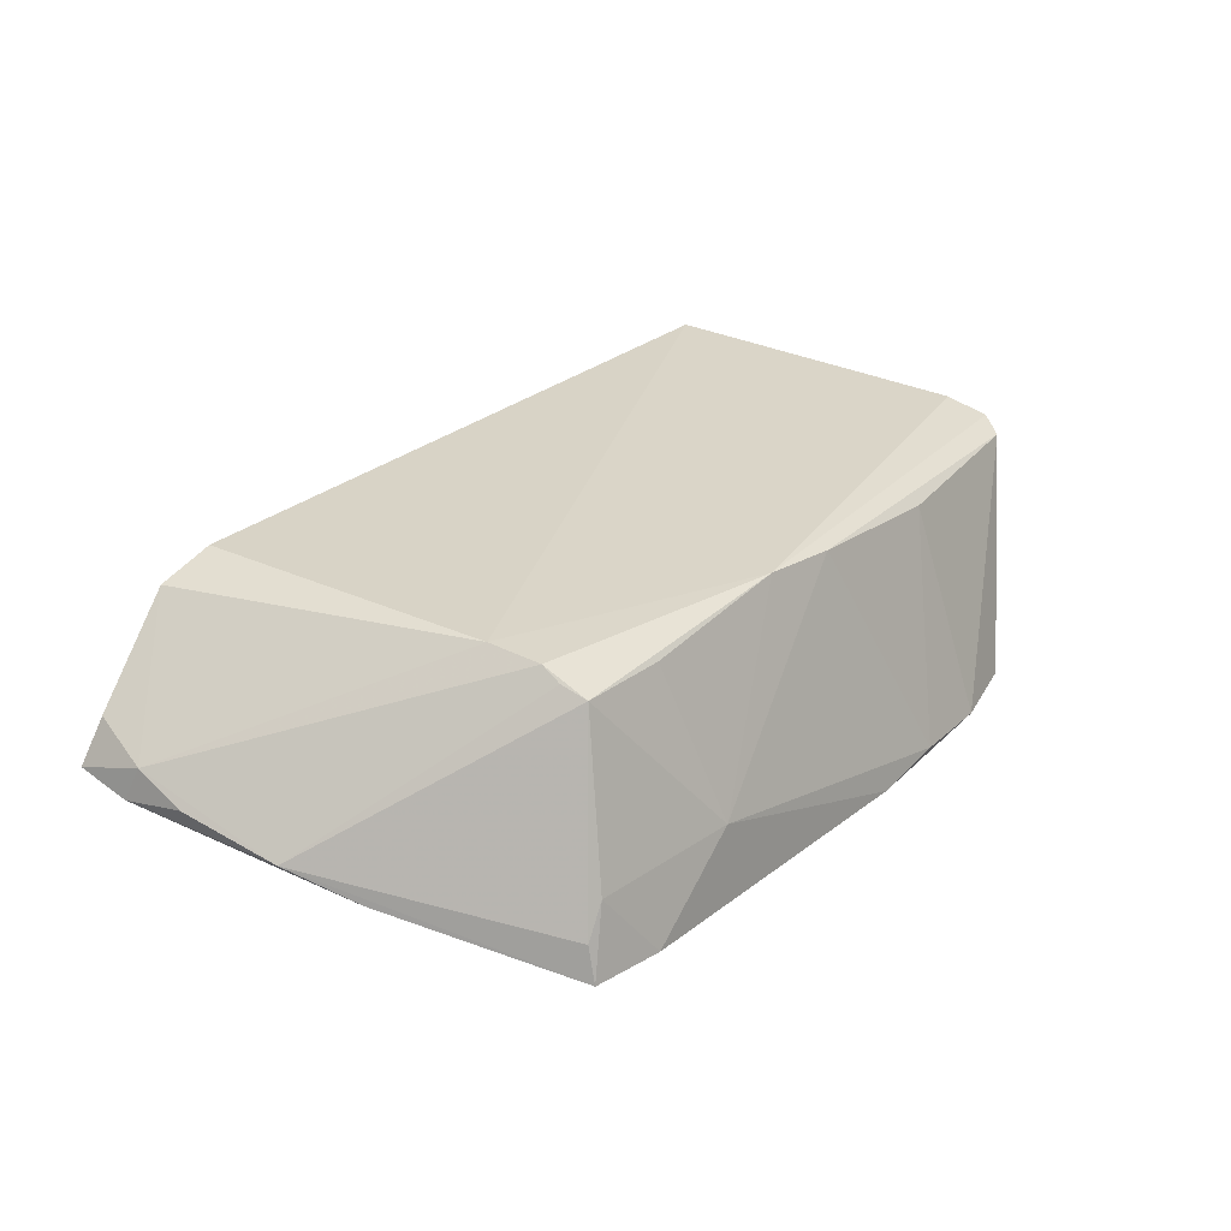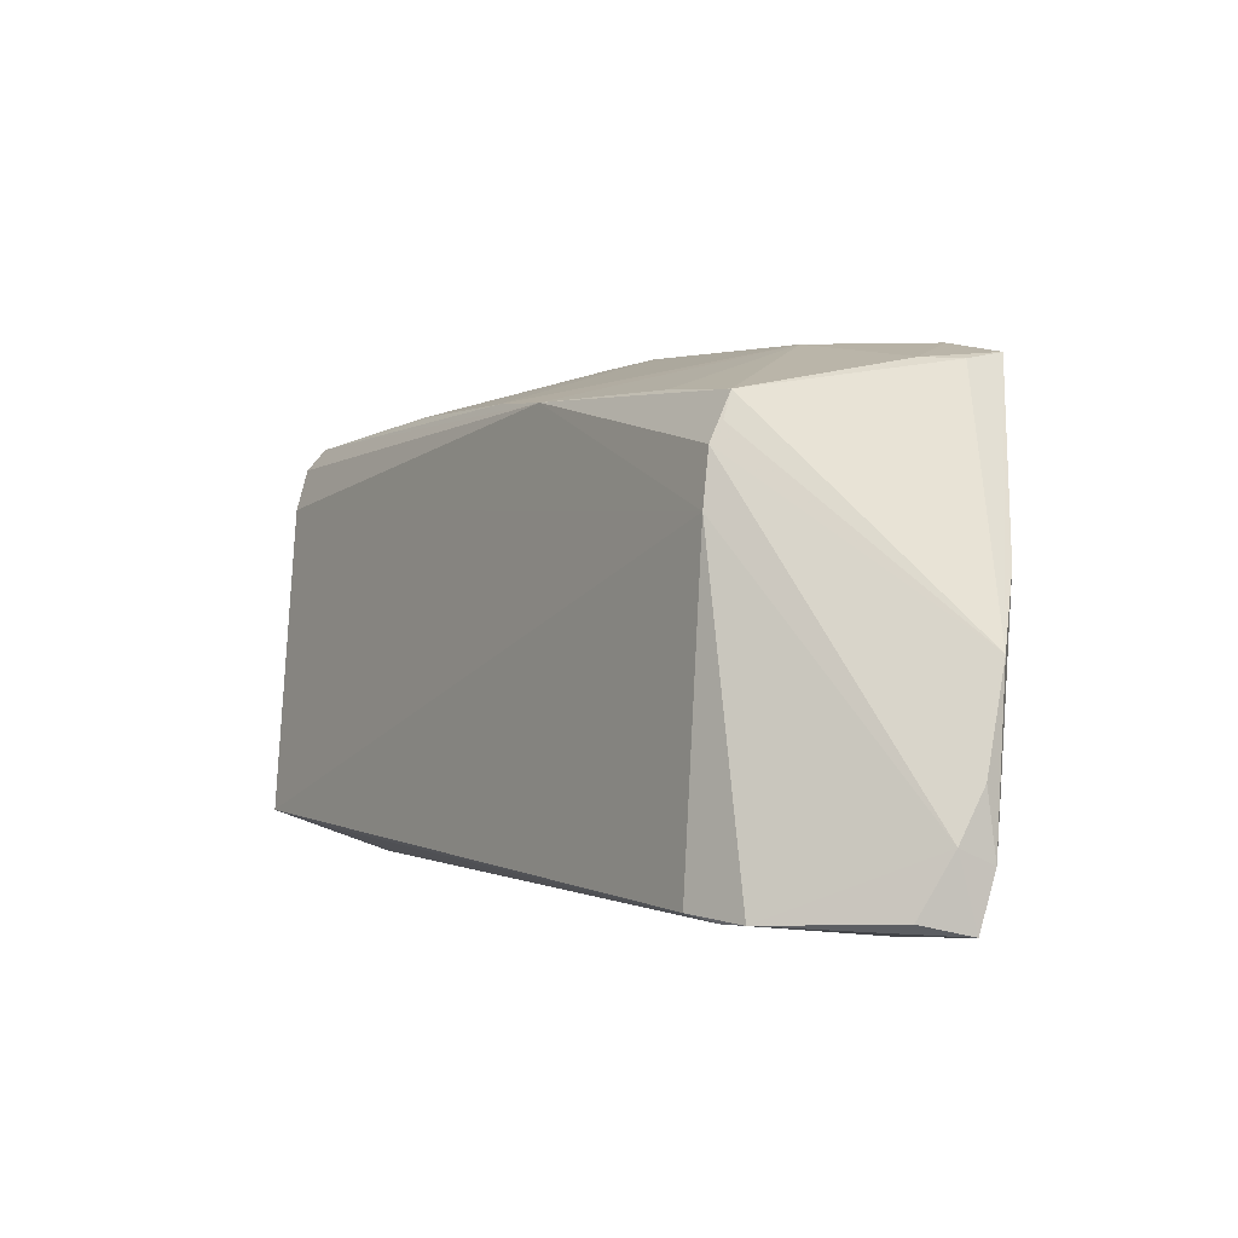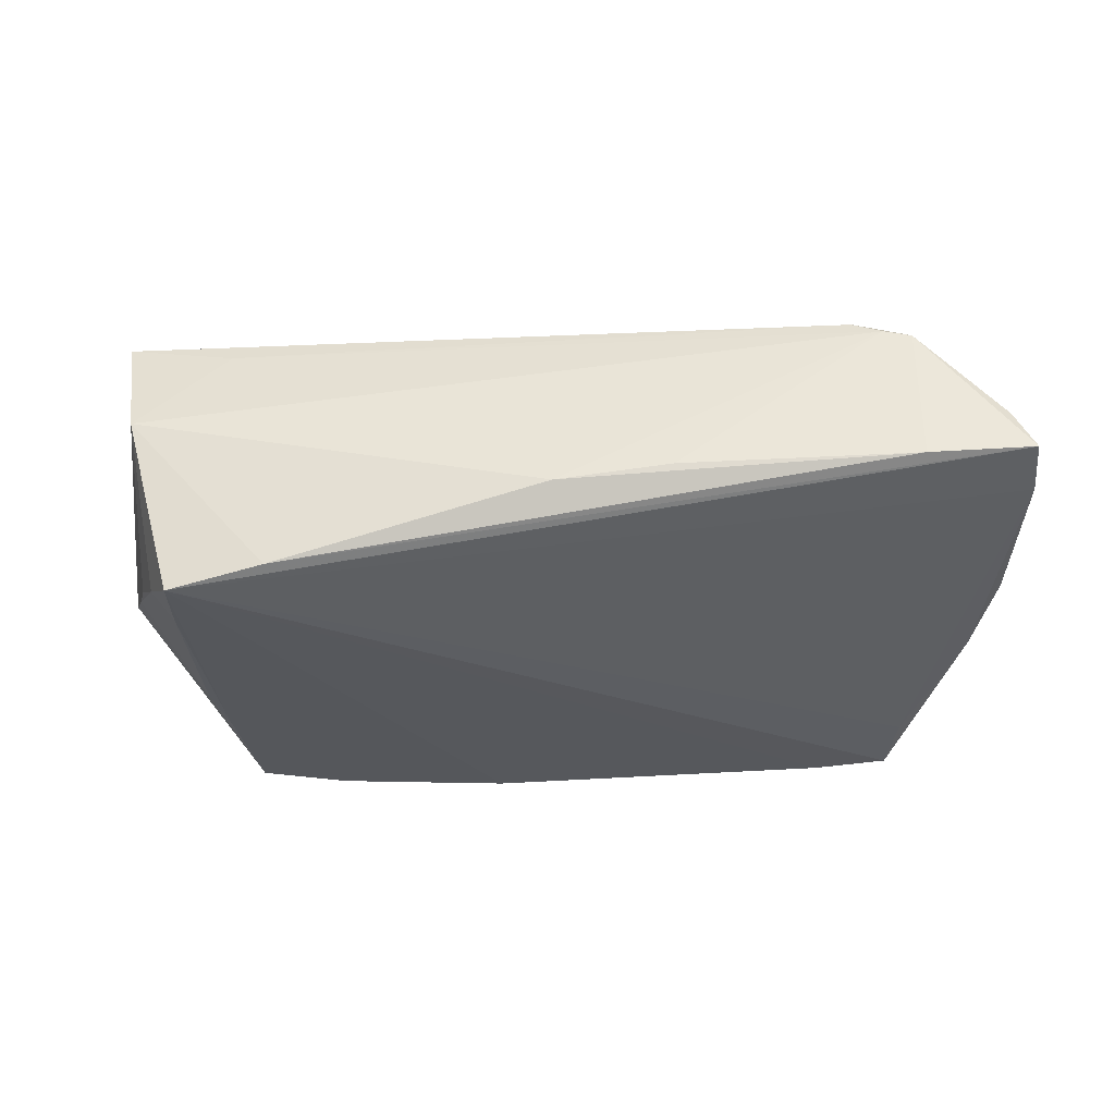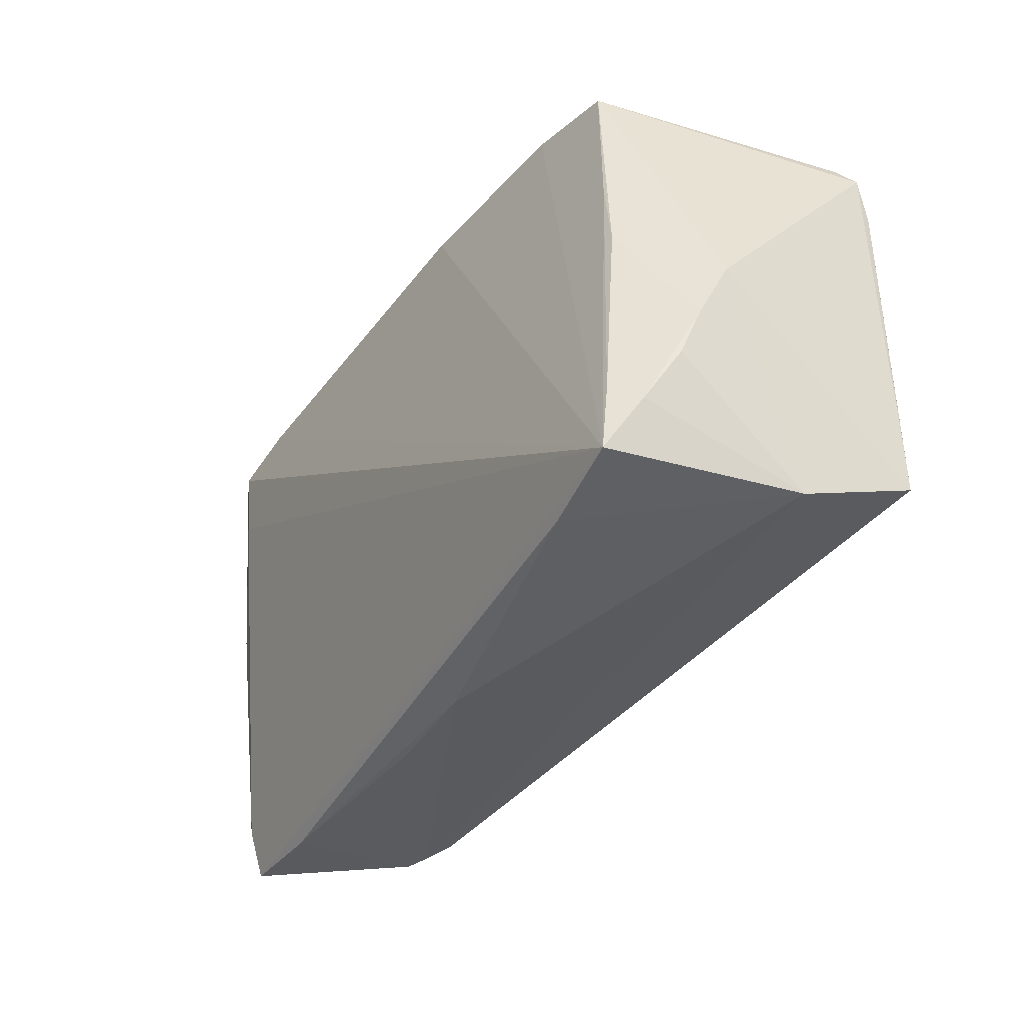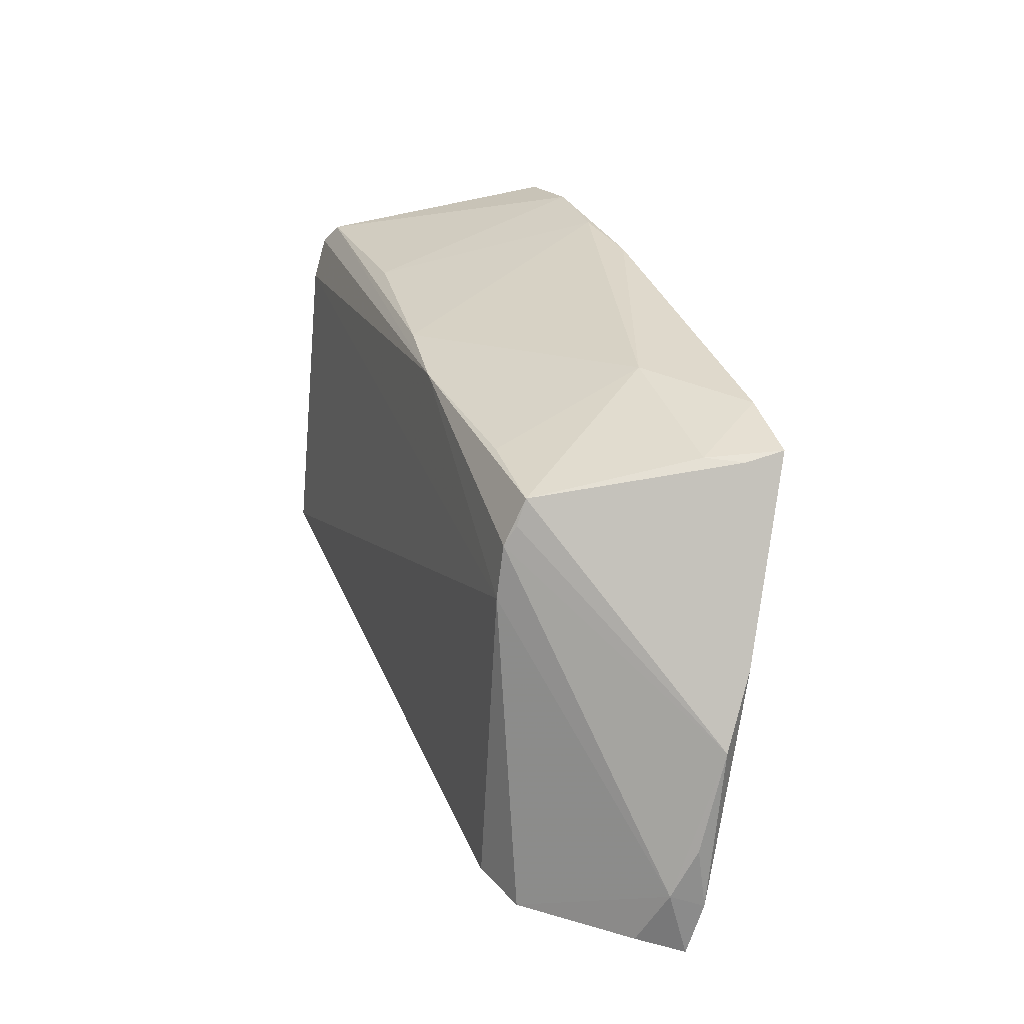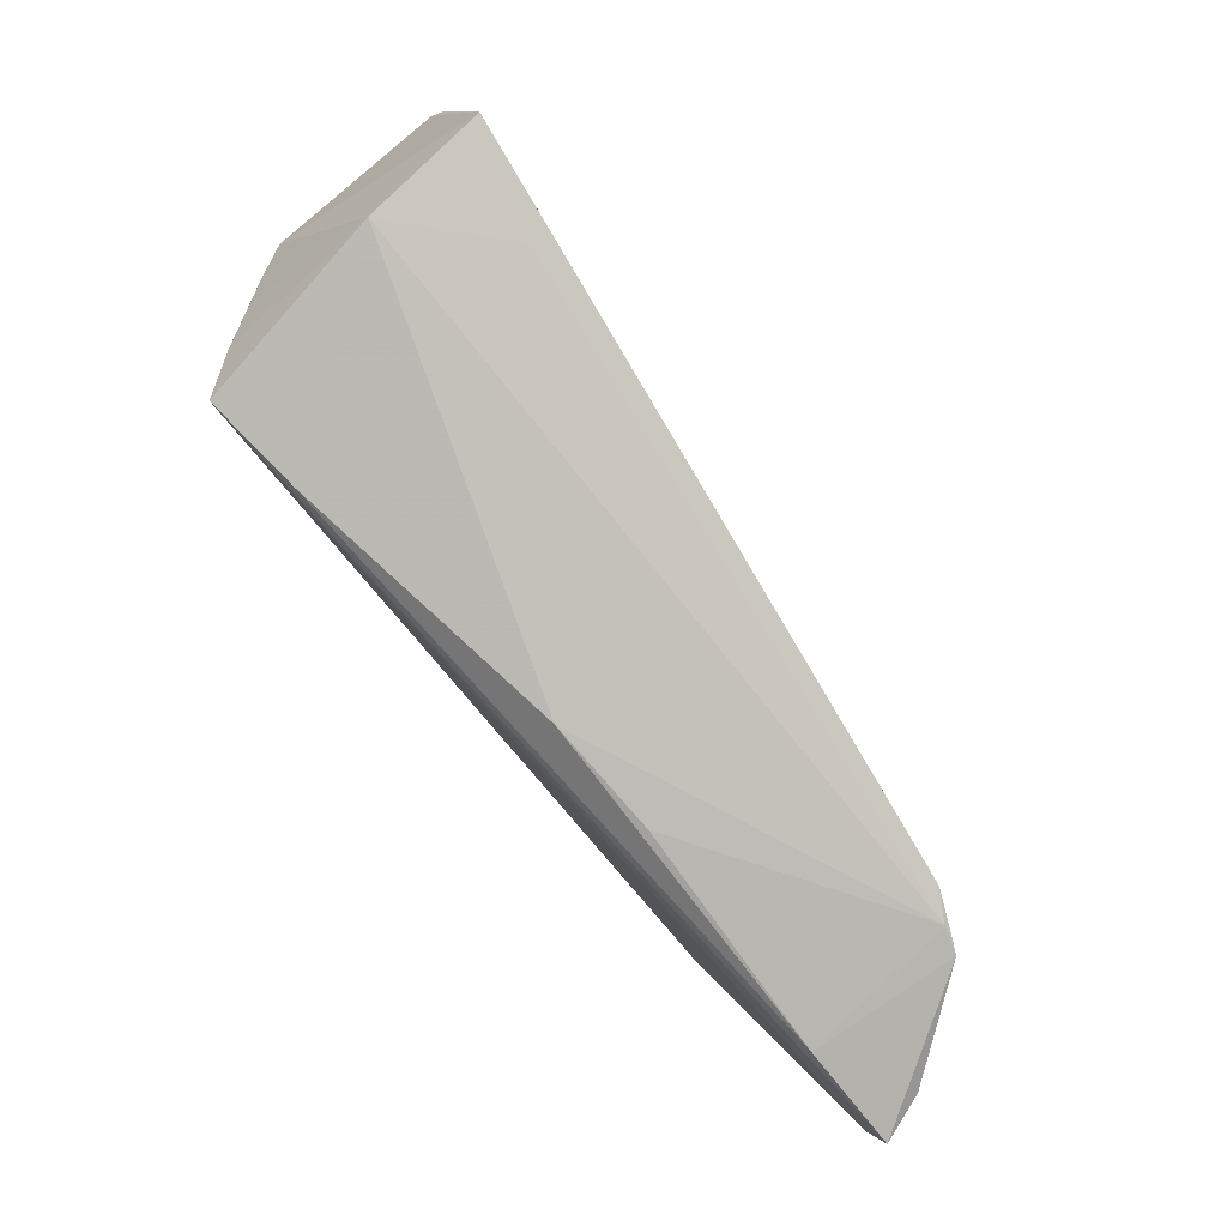
<metadata>
{"format":"obj","ext":"obj","renderer":"f3d","projection":"perspective","resolution":1024,"background":"white","views":[{"elev":24.1,"azim":123.2,"up":"+Z"},{"elev":-1.7,"azim":59.0,"up":"+Y"},{"elev":-28.8,"azim":3.0,"up":"+Z"},{"elev":-38.6,"azim":-124.8,"up":"+Y"},{"elev":26.8,"azim":73.0,"up":"+Y"},{"elev":-79.4,"azim":-56.9,"up":"+Y"}]}
</metadata>
<code>
v 0.06032 -0.02822 -0.002271
v -0.04755 -0.02088 0.01962
v -0.0379 0.03161 -0.01497
v 0.048 0.01939 -0.01552
v -0.039 0.01382 -0.01555
v 0.04635 0.02596 -0.01258
v 0.04406 0.02608 -0.008494
v -0.05161 0.01645 0.01513
v 0.02935 0.02321 0.01096
v 0.05565 0.005258 -0.01031
v 0.0404 0.02213 0.01078
v -0.03888 -0.02632 -0.01702
v -0.05046 0.02411 0.01177
v 0.00521 -0.03029 -0.006189
v 0.06027 -0.01445 -0.00333
v 0.04652 0.02689 -0.01702
v -0.005219 0.03287 -0.01674
v 0.03758 0.0289 -0.01702
v 0.04749 -0.02932 -0.003318
v -0.04812 -0.01604 0.01897
v -0.05229 0.02158 0.01337
v -0.05131 0.01629 0.00854
v 0.06054 -0.02194 -0.004216
v 0.04057 0.01676 0.01343
v -0.04499 -0.02621 0.005537
v -0.04485 -0.01367 -0.01044
v 0.04054 -0.02669 0.01631
v -0.0421 -0.02 -0.01374
v 0.007696 0.02404 0.0132
v -0.02696 0.03338 -0.01566
v 0.05898 -0.00293 -0.006667
v 0.04408 -0.0275 0.01466
v -0.02747 -0.02767 -0.01467
v -0.04657 -0.008084 -0.008789
v 0.02554 0.02953 -0.007659
v -0.003152 0.02501 0.0123
v 0.05789 -0.02696 0.003045
v 0.04745 -0.02742 0.01398
v 0.06002 -0.02016 -0.0001986
v 0.01897 -0.03011 -0.004365
v -0.03437 -0.0227 0.01689
v -0.0402 0.005006 -0.01558
v -0.03949 -0.01802 -0.01663
v -0.04867 -0.001728 -0.006193
v 0.04079 0.01908 0.01196
v 0.04092 0.0104 0.01435
v -0.02478 0.02573 0.01072
v -0.01548 0.03338 -0.01542
f 12 18 16
f 17 18 12
f 20 8 21
f 2 8 20
f 21 8 29
f 13 3 21
f 21 29 13
f 13 29 36
f 2 27 46
f 24 29 46
f 46 39 24
f 46 8 2
f 46 29 8
f 30 17 12
f 3 13 30
f 44 20 21
f 2 20 44
f 44 25 2
f 42 44 3
f 34 44 42
f 11 29 24
f 23 1 12
f 15 39 23
f 23 39 1
f 15 23 31
f 31 23 10
f 31 39 15
f 24 39 31
f 31 10 16
f 41 27 2
f 2 25 41
f 32 25 14
f 27 41 32
f 32 41 25
f 26 44 34
f 25 44 26
f 33 19 14
f 12 1 33
f 1 19 33
f 33 25 12
f 14 25 33
f 17 30 48
f 47 13 36
f 47 30 13
f 36 48 47
f 47 48 30
f 21 3 22
f 22 44 21
f 3 44 22
f 5 42 3
f 5 30 12
f 3 30 5
f 34 42 43
f 43 5 12
f 42 5 43
f 7 16 18
f 16 10 4
f 10 23 4
f 12 16 4
f 4 23 12
f 45 11 24
f 24 31 45
f 45 31 11
f 14 19 40
f 40 32 14
f 19 32 40
f 38 19 1
f 38 32 19
f 39 46 38
f 38 46 27
f 27 32 38
f 17 48 35
f 11 7 35
f 18 17 35
f 35 7 18
f 36 29 35
f 35 48 36
f 28 43 12
f 34 43 28
f 28 26 34
f 12 25 28
f 25 26 28
f 16 7 6
f 6 7 11
f 6 31 16
f 11 31 6
f 37 38 1
f 1 39 37
f 39 38 37
f 29 11 9
f 9 35 29
f 11 35 9

</code>
